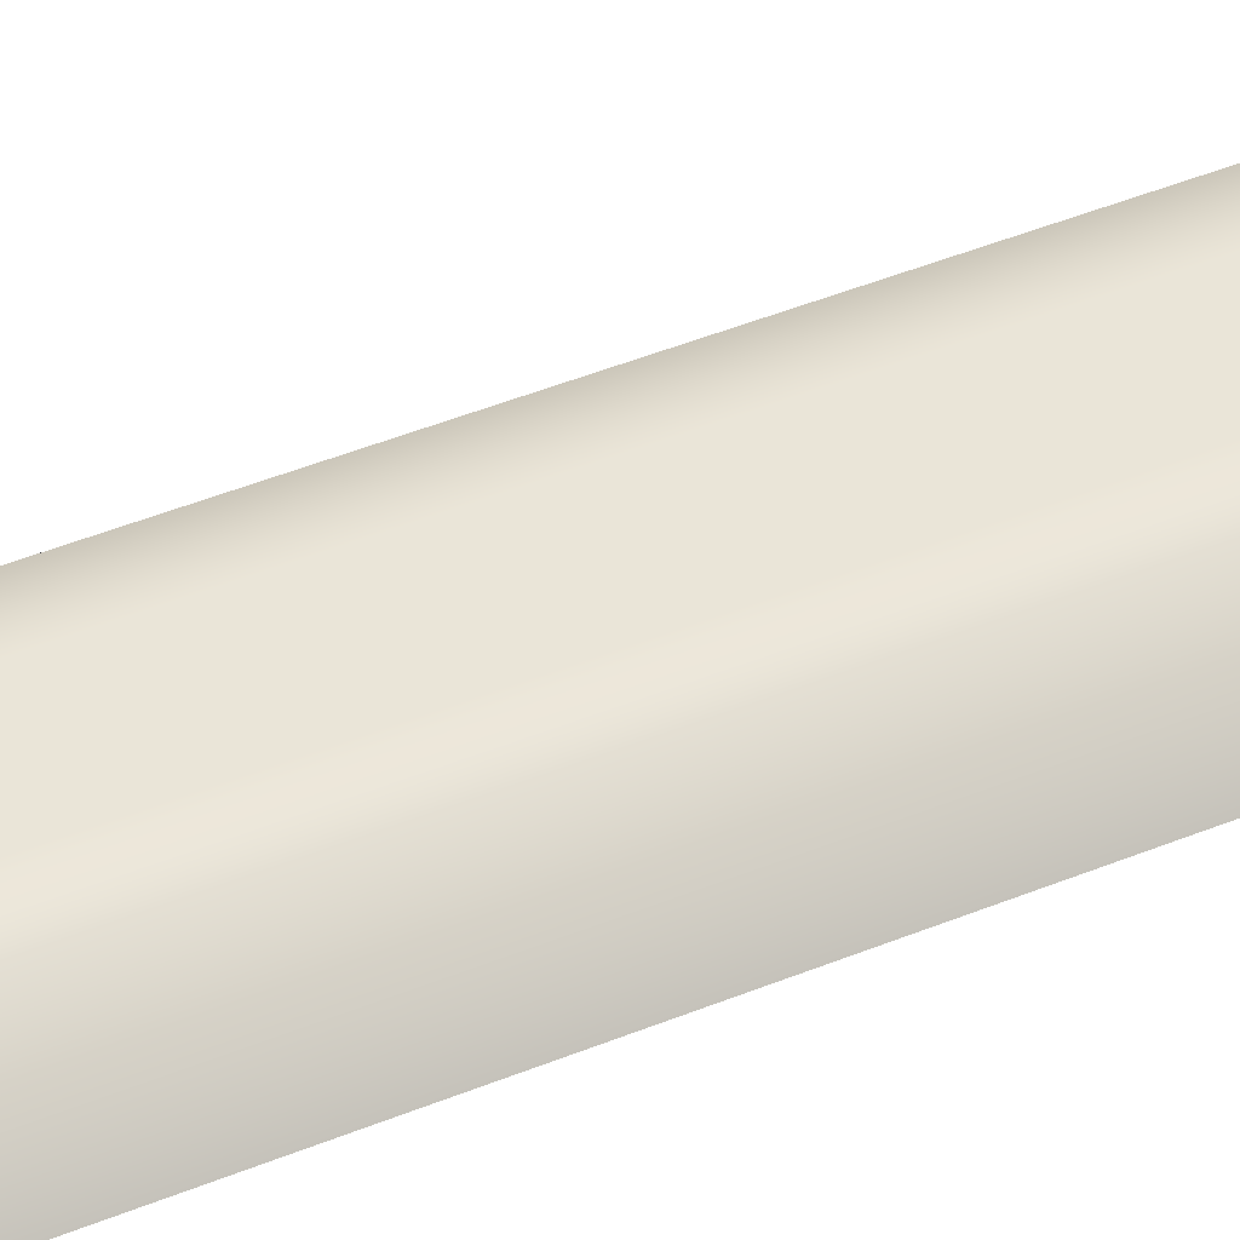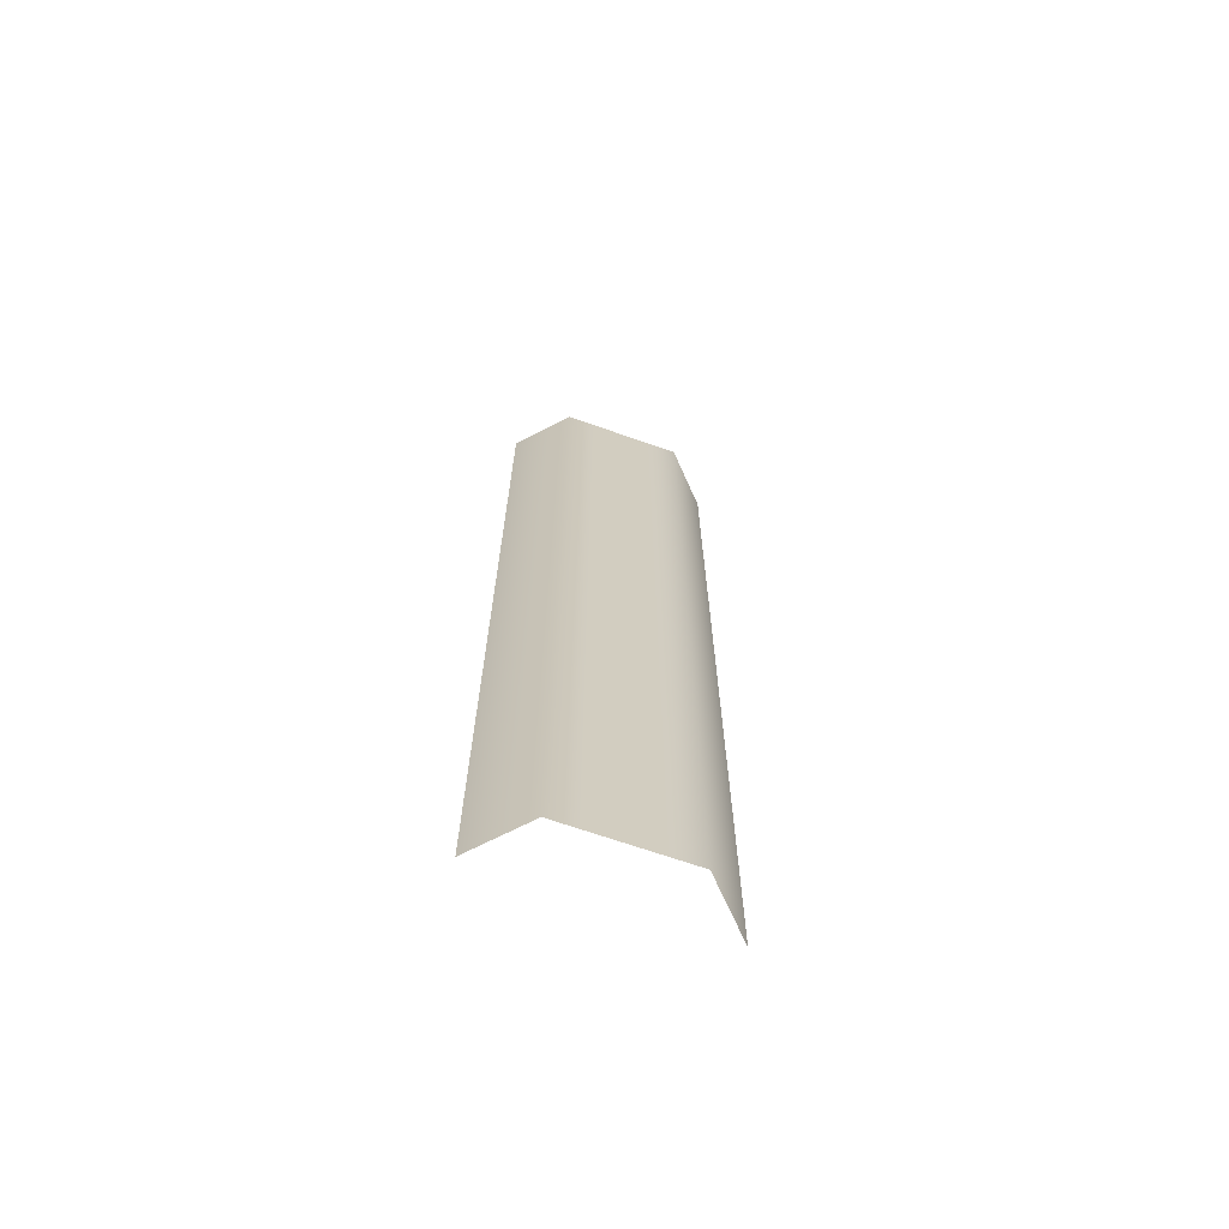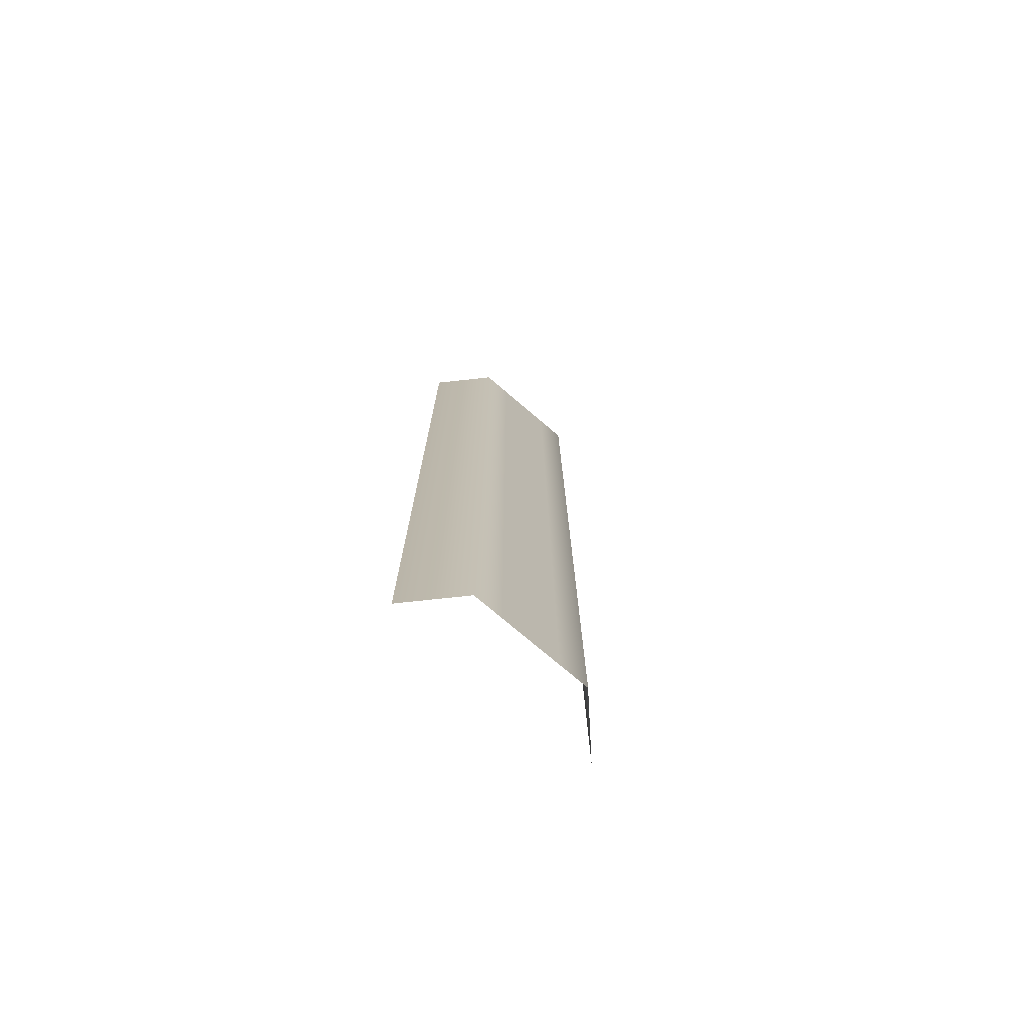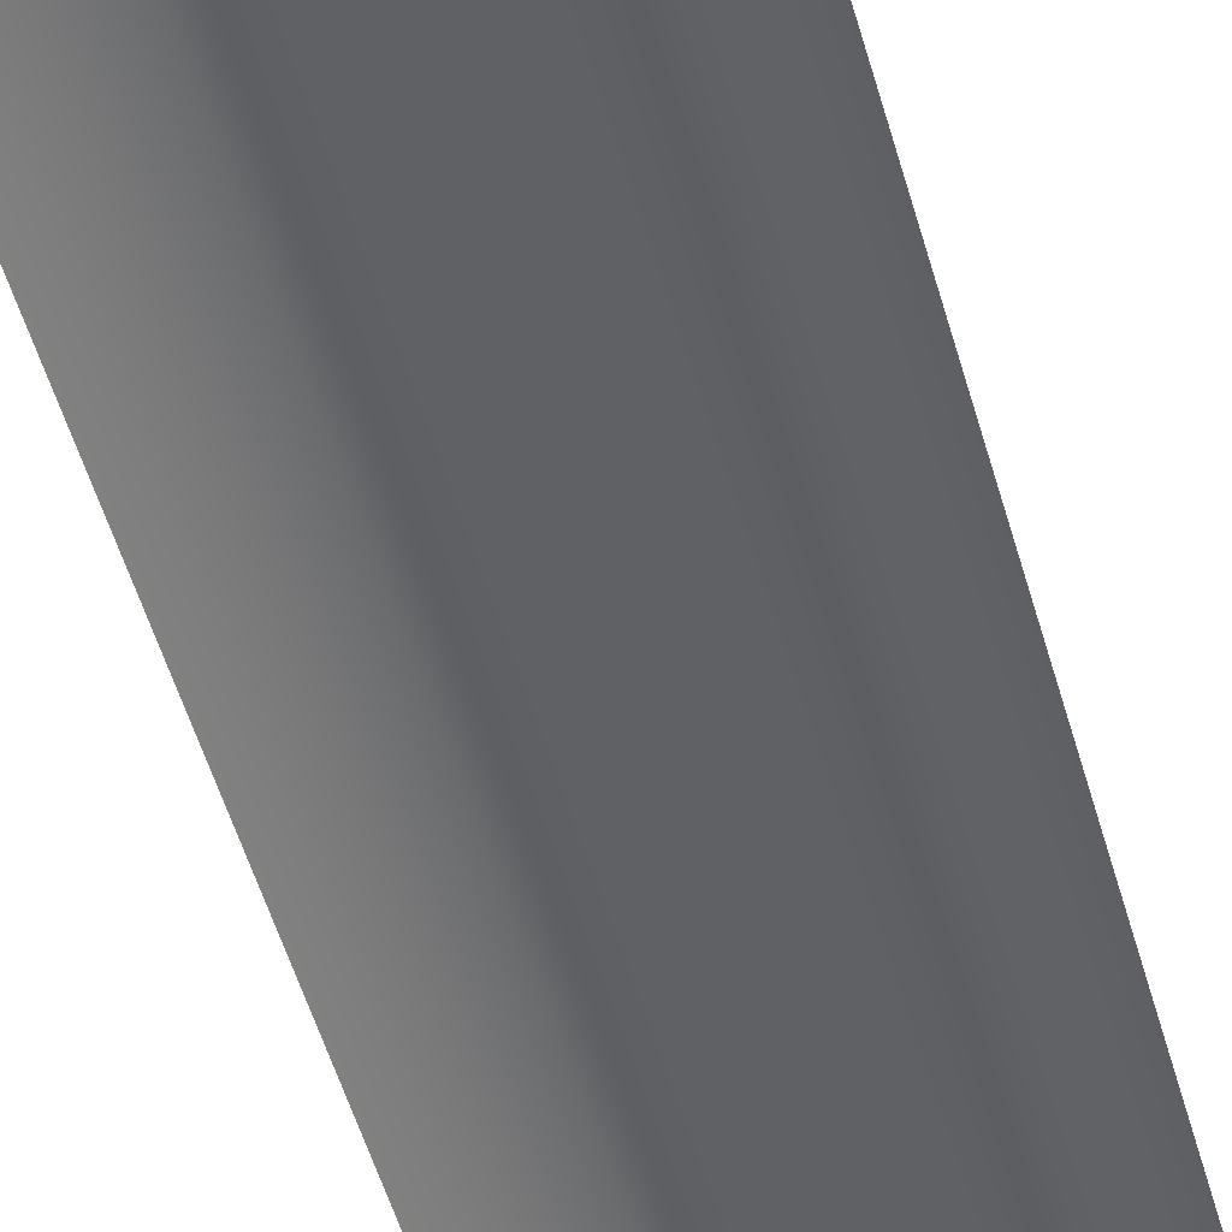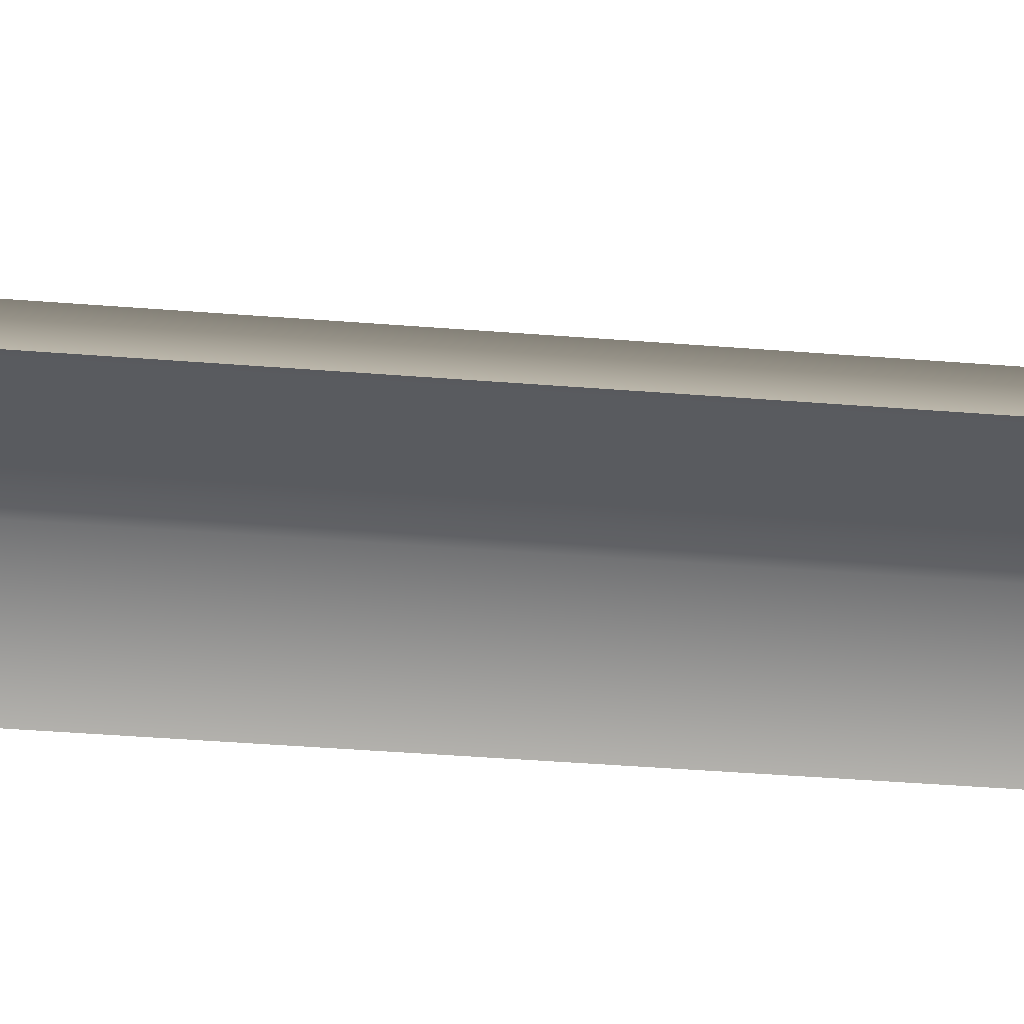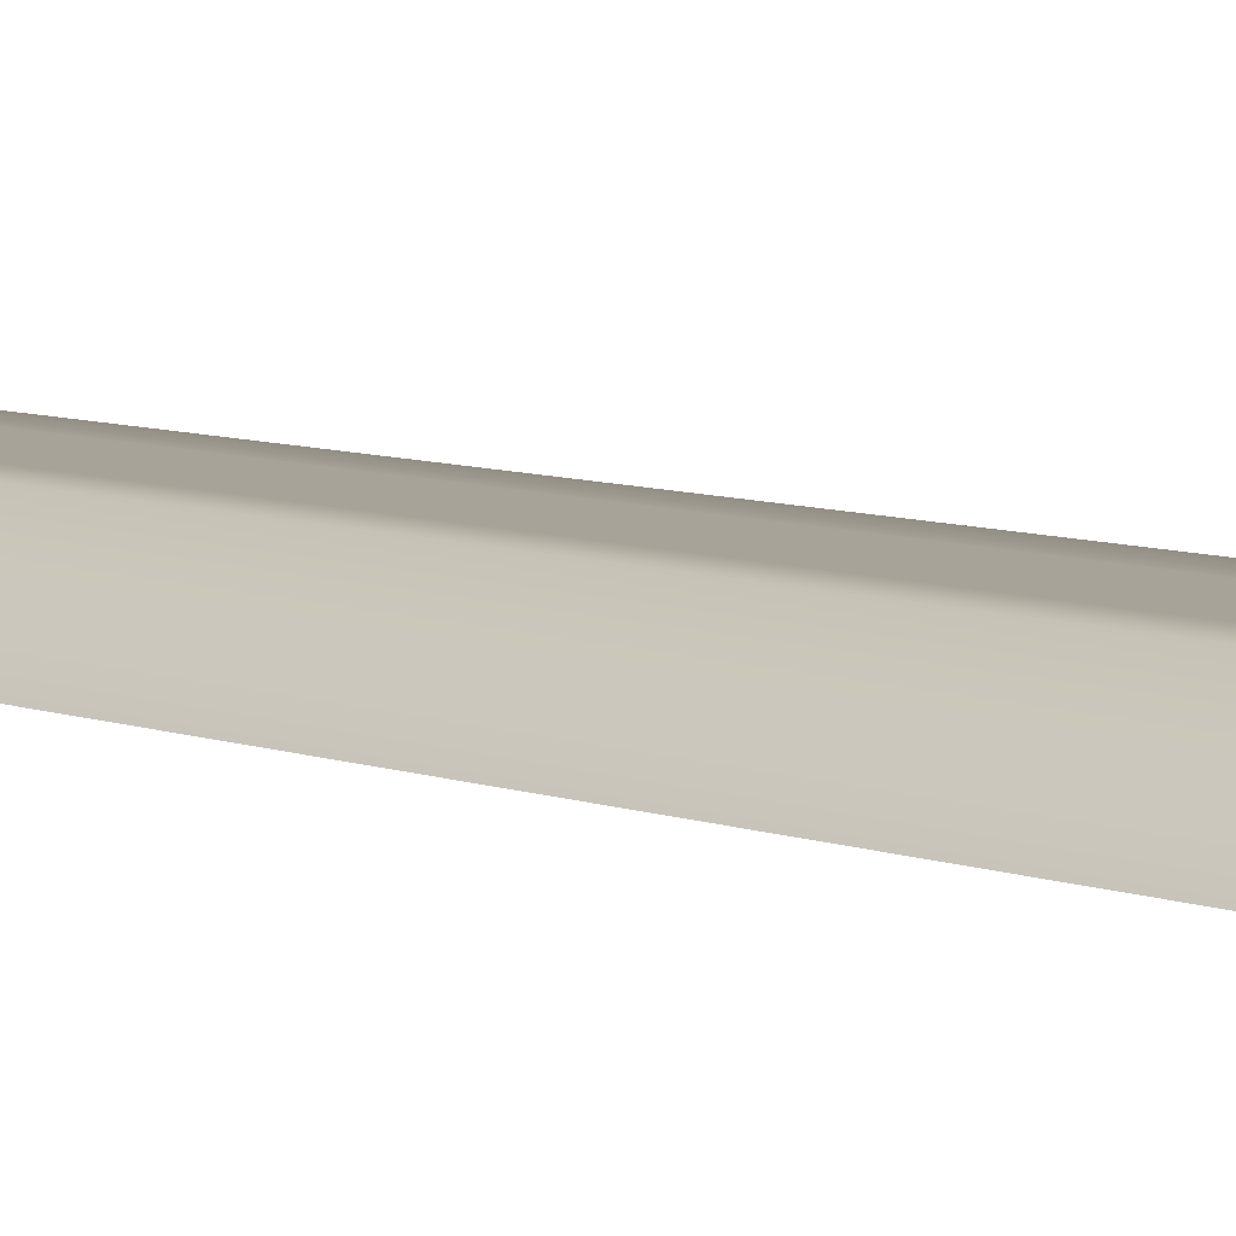
<metadata>
{"format":"obj","ext":"obj","renderer":"f3d","projection":"perspective","resolution":1024,"background":"white","views":[{"elev":45.3,"azim":64.7,"up":"+Y"},{"elev":-68.7,"azim":160.7,"up":"+Z"},{"elev":-75.4,"azim":139.6,"up":"+Z"},{"elev":-45.8,"azim":14.3,"up":"+Y"},{"elev":-32.3,"azim":83.2,"up":"+Y"},{"elev":6.9,"azim":-40.7,"up":"+Y"}]}
</metadata>
<code>
v  -7 -3.115 -0
v  -4 0.05 -0
v  -4 0.05 -5.333
v  -7 -3.115 -5.333
v  7 -3.115 -0
v  4 0.05 -0
v  4 0.05 5.333
v  7 -3.115 5.333
v  2 0.05 -0
v  2 0.05 5.333
v  0 0.05 -0
v  2 0.05 -5.333
v  0 0.05 -5.333
v  -2 0.05 -0
v  -2 0.05 -5.333
v  -7 -3.115 32
v  -4 0.05 32
v  -4 0.05 26.67
v  -7 -3.115 26.67
v  -4 0.05 21.33
v  -7 -3.115 21.33
v  -4 0.05 16
v  -7 -3.115 16
v  -4 0.05 10.67
v  -7 -3.115 10.67
v  -4 0.05 5.333
v  -7 -3.115 5.333
v  -4 0.05 -32
v  -7 -3.115 -32
v  -7 -3.115 -26.67
v  -4 0.05 -26.67
v  -7 -3.115 -21.33
v  -4 0.05 -21.33
v  -7 -3.115 -16
v  -4 0.05 -16
v  -7 -3.115 -10.67
v  -4 0.05 -10.67
v  7 -3.115 -32
v  4 0.05 -32
v  4 0.05 -26.67
v  7 -3.115 -26.67
v  4 0.05 -21.33
v  7 -3.115 -21.33
v  4 0.05 -16
v  7 -3.115 -16
v  4 0.05 -10.67
v  7 -3.115 -10.67
v  4 0.05 -5.333
v  7 -3.115 -5.333
v  4 0.05 32
v  7 -3.115 32
v  7 -3.115 26.67
v  4 0.05 26.67
v  7 -3.115 21.33
v  4 0.05 21.33
v  7 -3.115 16
v  4 0.05 16
v  7 -3.115 10.67
v  4 0.05 10.67
v  2 0.05 -32
v  2 0.05 -26.67
v  2 0.05 -21.33
v  2 0.05 -16
v  2 0.05 -10.67
v  2 0.05 32
v  2 0.05 26.67
v  2 0.05 21.33
v  2 0.05 16
v  2 0.05 10.67
v  0 0.05 32
v  0 0.05 26.67
v  0 0.05 21.33
v  0 0.05 16
v  0 0.05 10.67
v  0 0.05 5.333
v  0 0.05 -32
v  0 0.05 -26.67
v  0 0.05 -21.33
v  0 0.05 -16
v  0 0.05 -10.67
v  -2 0.05 32
v  -2 0.05 26.67
v  -2 0.05 21.33
v  -2 0.05 16
v  -2 0.05 10.67
v  -2 0.05 5.333
v  -2 0.05 -32
v  -2 0.05 -26.67
v  -2 0.05 -21.33
v  -2 0.05 -16
v  -2 0.05 -10.67
g Plane005
f 1 2 3
f 3 4 1
f 5 6 7
f 7 8 5
f 6 9 10
f 10 7 6
f 11 9 12
f 12 13 11
f 2 14 15
f 15 3 2
f 14 11 13
f 13 15 14
f 16 17 18
f 18 19 16
f 19 18 20
f 20 21 19
f 21 20 22
f 22 23 21
f 23 22 24
f 24 25 23
f 25 24 26
f 26 27 25
f 27 26 2
f 2 1 27
f 28 29 30
f 30 31 28
f 31 30 32
f 32 33 31
f 33 32 34
f 34 35 33
f 35 34 36
f 36 37 35
f 37 36 4
f 4 3 37
f 38 39 40
f 40 41 38
f 41 40 42
f 42 43 41
f 43 42 44
f 44 45 43
f 45 44 46
f 46 47 45
f 47 46 48
f 48 49 47
f 49 48 6
f 6 5 49
f 50 51 52
f 52 53 50
f 53 52 54
f 54 55 53
f 55 54 56
f 56 57 55
f 57 56 58
f 58 59 57
f 59 58 8
f 8 7 59
f 39 60 61
f 61 40 39
f 40 61 62
f 62 42 40
f 42 62 63
f 63 44 42
f 44 63 64
f 64 46 44
f 46 64 12
f 12 48 46
f 48 12 9
f 9 6 48
f 65 50 53
f 53 66 65
f 66 53 55
f 55 67 66
f 67 55 57
f 57 68 67
f 68 57 59
f 59 69 68
f 69 59 7
f 7 10 69
f 70 65 66
f 66 71 70
f 71 66 67
f 67 72 71
f 72 67 68
f 68 73 72
f 73 68 69
f 69 74 73
f 74 69 10
f 10 75 74
f 75 10 9
f 9 11 75
f 60 76 77
f 77 61 60
f 61 77 78
f 78 62 61
f 62 78 79
f 79 63 62
f 63 79 80
f 80 64 63
f 64 80 13
f 13 12 64
f 17 81 82
f 82 18 17
f 18 82 83
f 83 20 18
f 20 83 84
f 84 22 20
f 22 84 85
f 85 24 22
f 24 85 86
f 86 26 24
f 26 86 14
f 14 2 26
f 87 28 31
f 31 88 87
f 88 31 33
f 33 89 88
f 89 33 35
f 35 90 89
f 90 35 37
f 37 91 90
f 91 37 3
f 3 15 91
f 81 70 71
f 71 82 81
f 82 71 72
f 72 83 82
f 83 72 73
f 73 84 83
f 84 73 74
f 74 85 84
f 85 74 75
f 75 86 85
f 86 75 11
f 11 14 86
f 76 87 88
f 88 77 76
f 77 88 89
f 89 78 77
f 78 89 90
f 90 79 78
f 79 90 91
f 91 80 79
f 80 91 15
f 15 13 80

</code>
